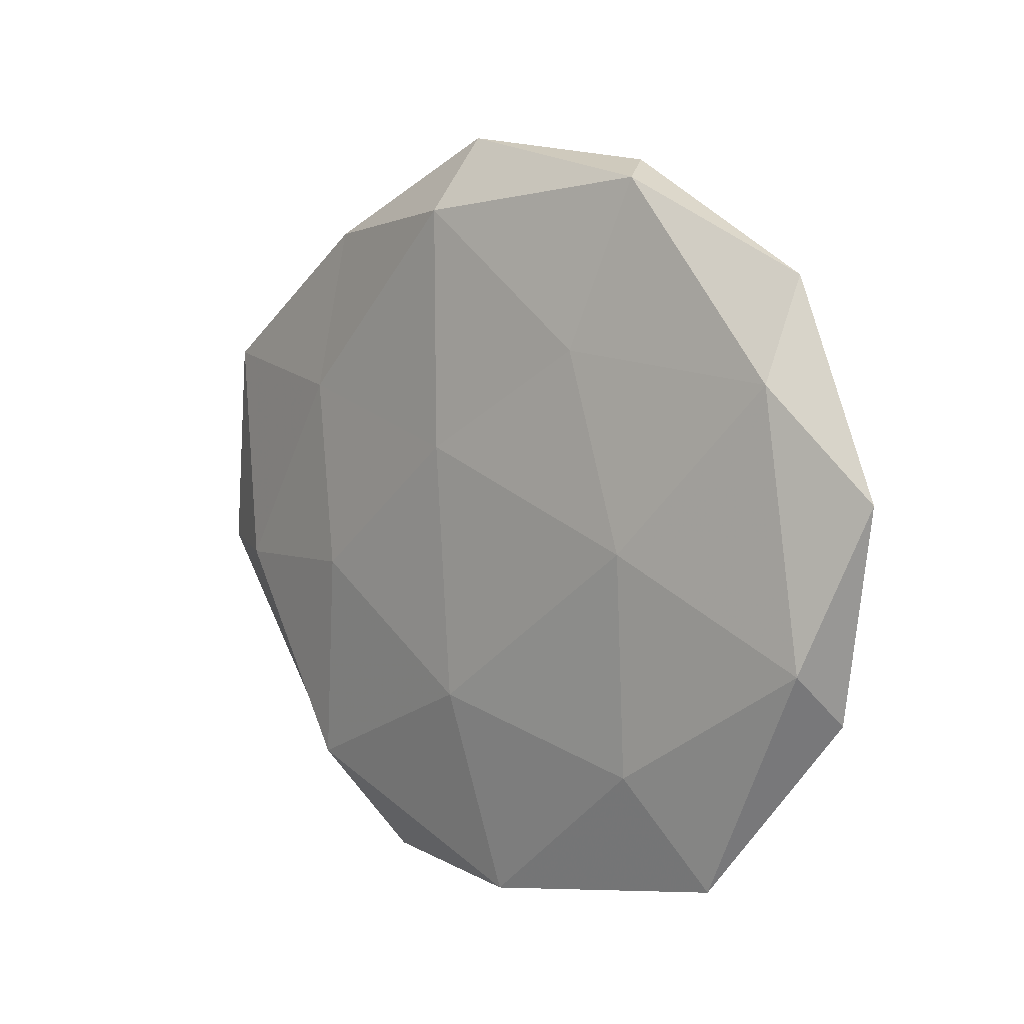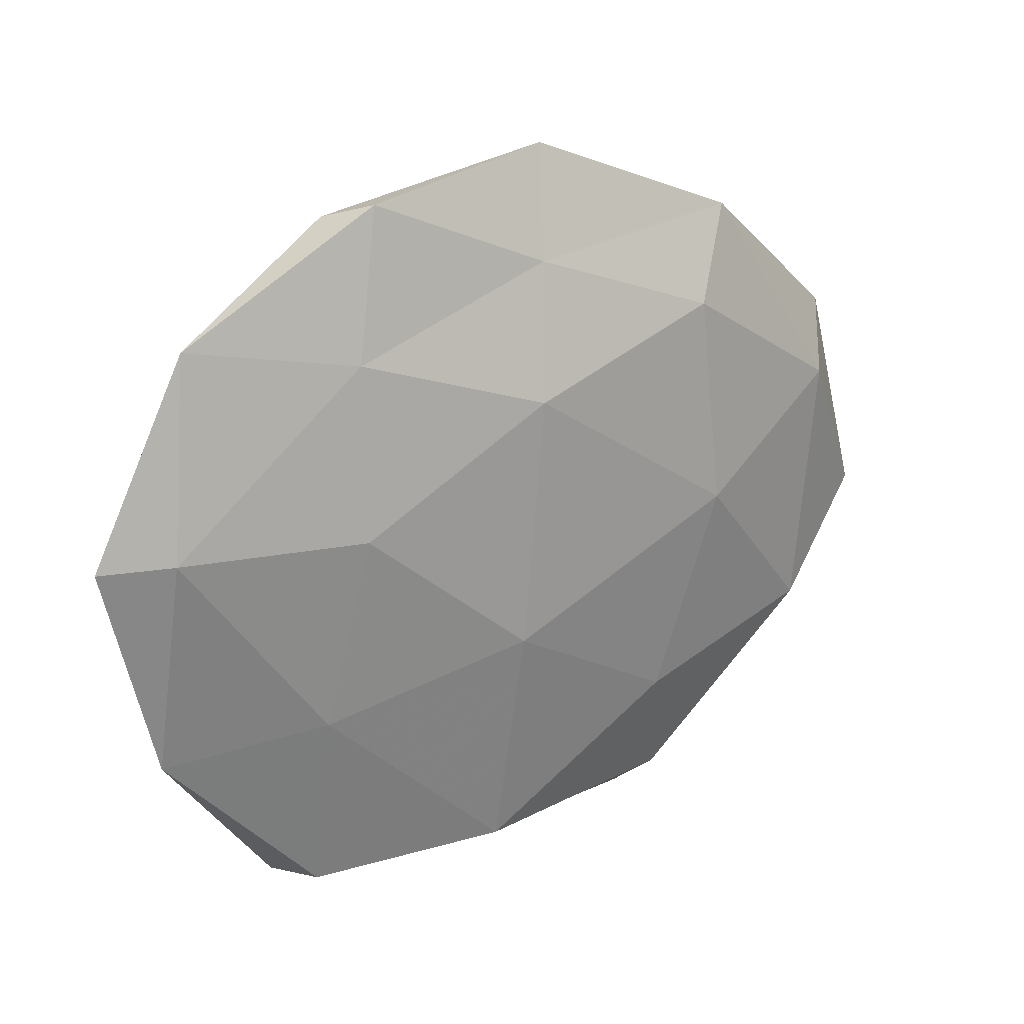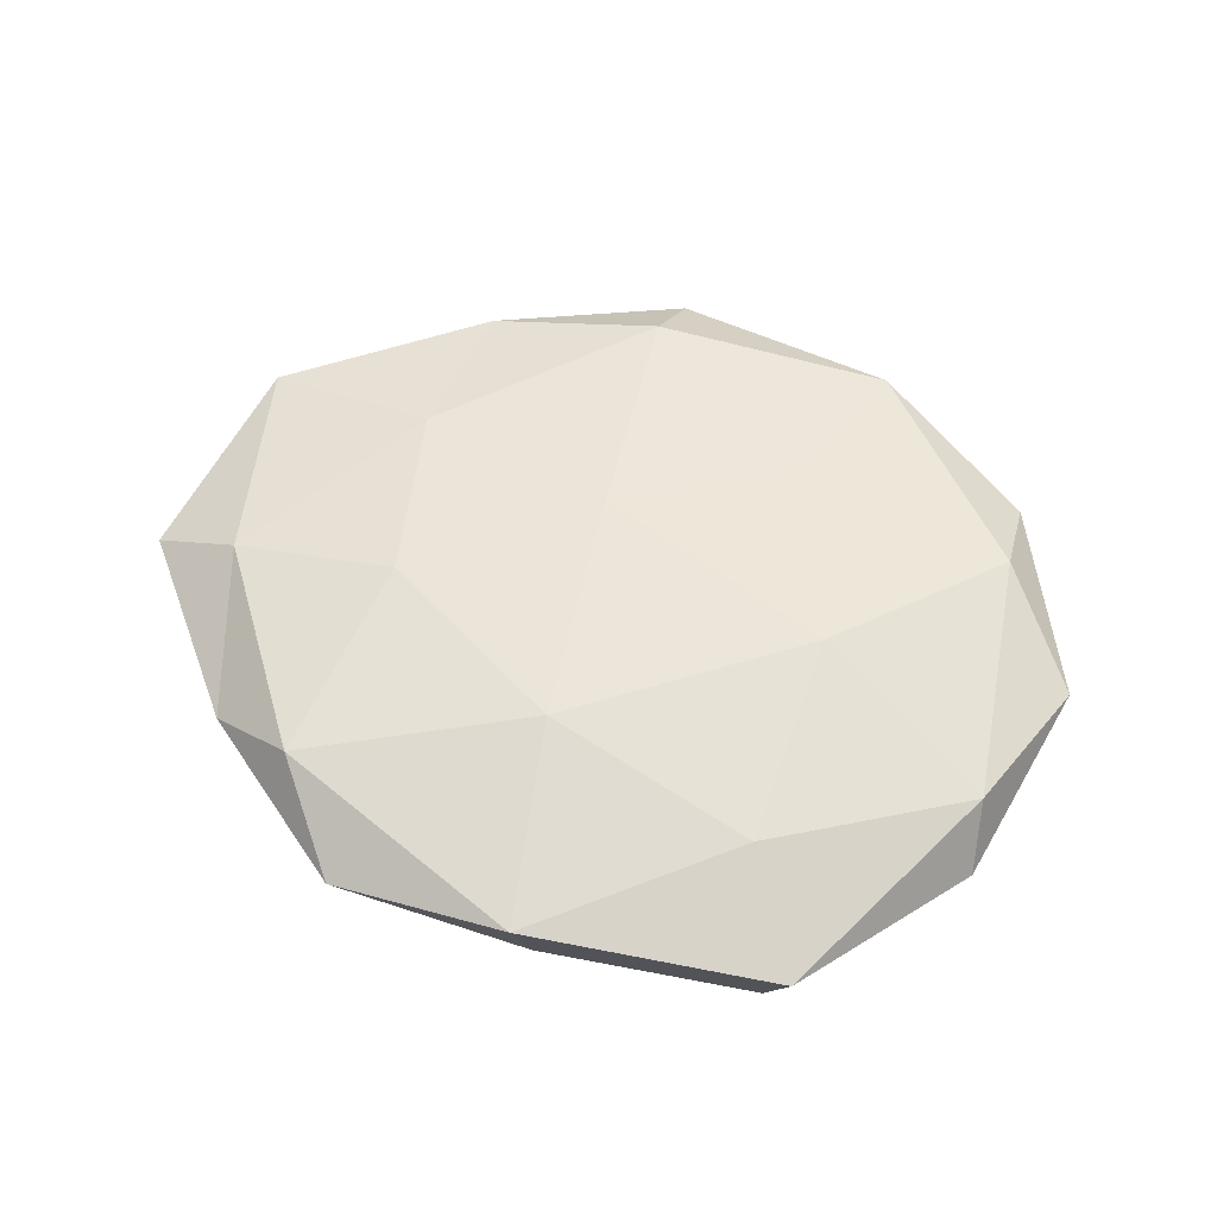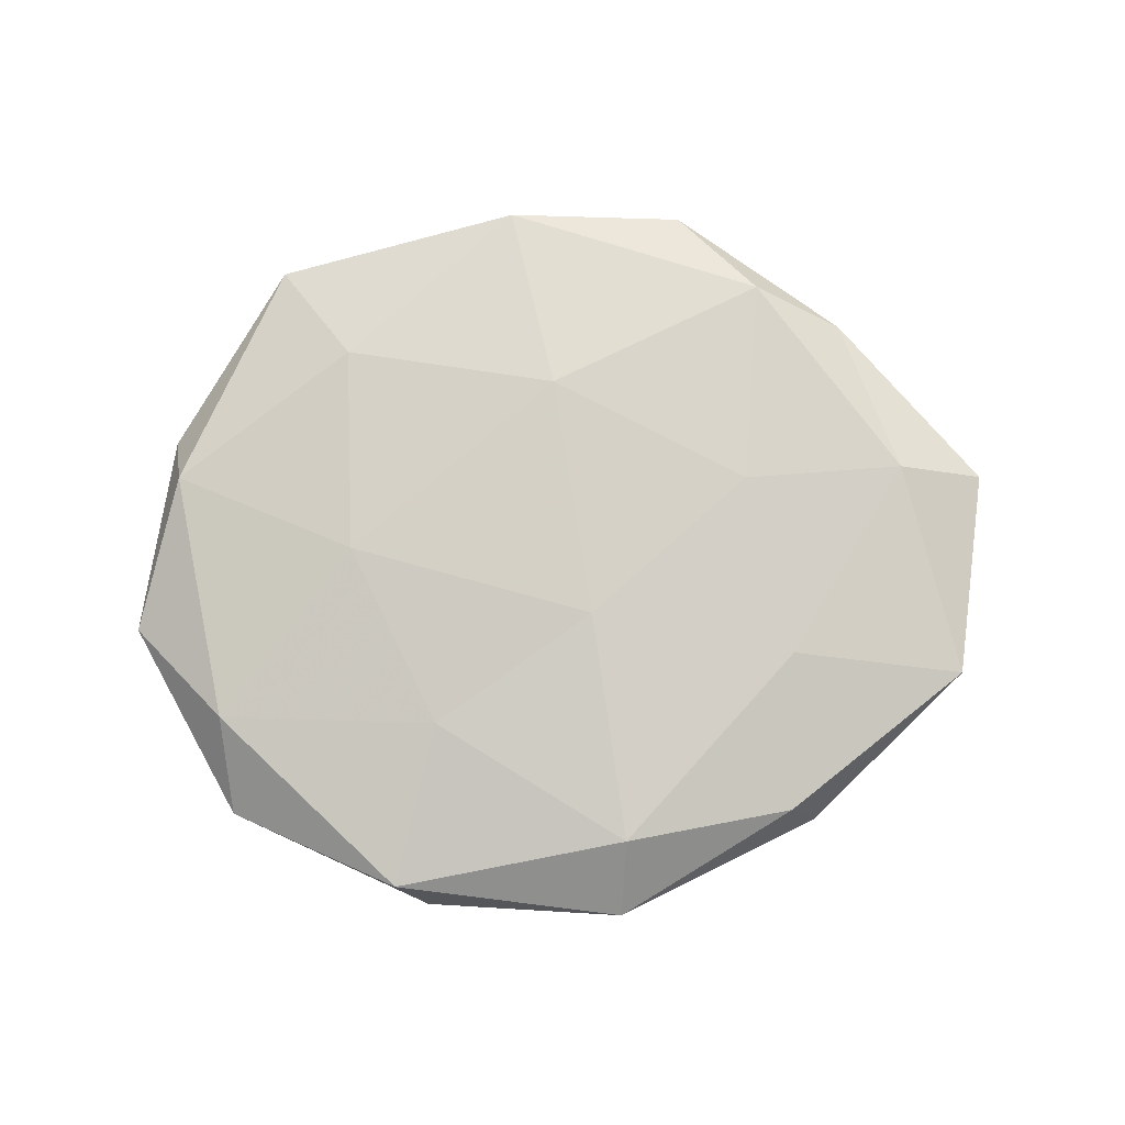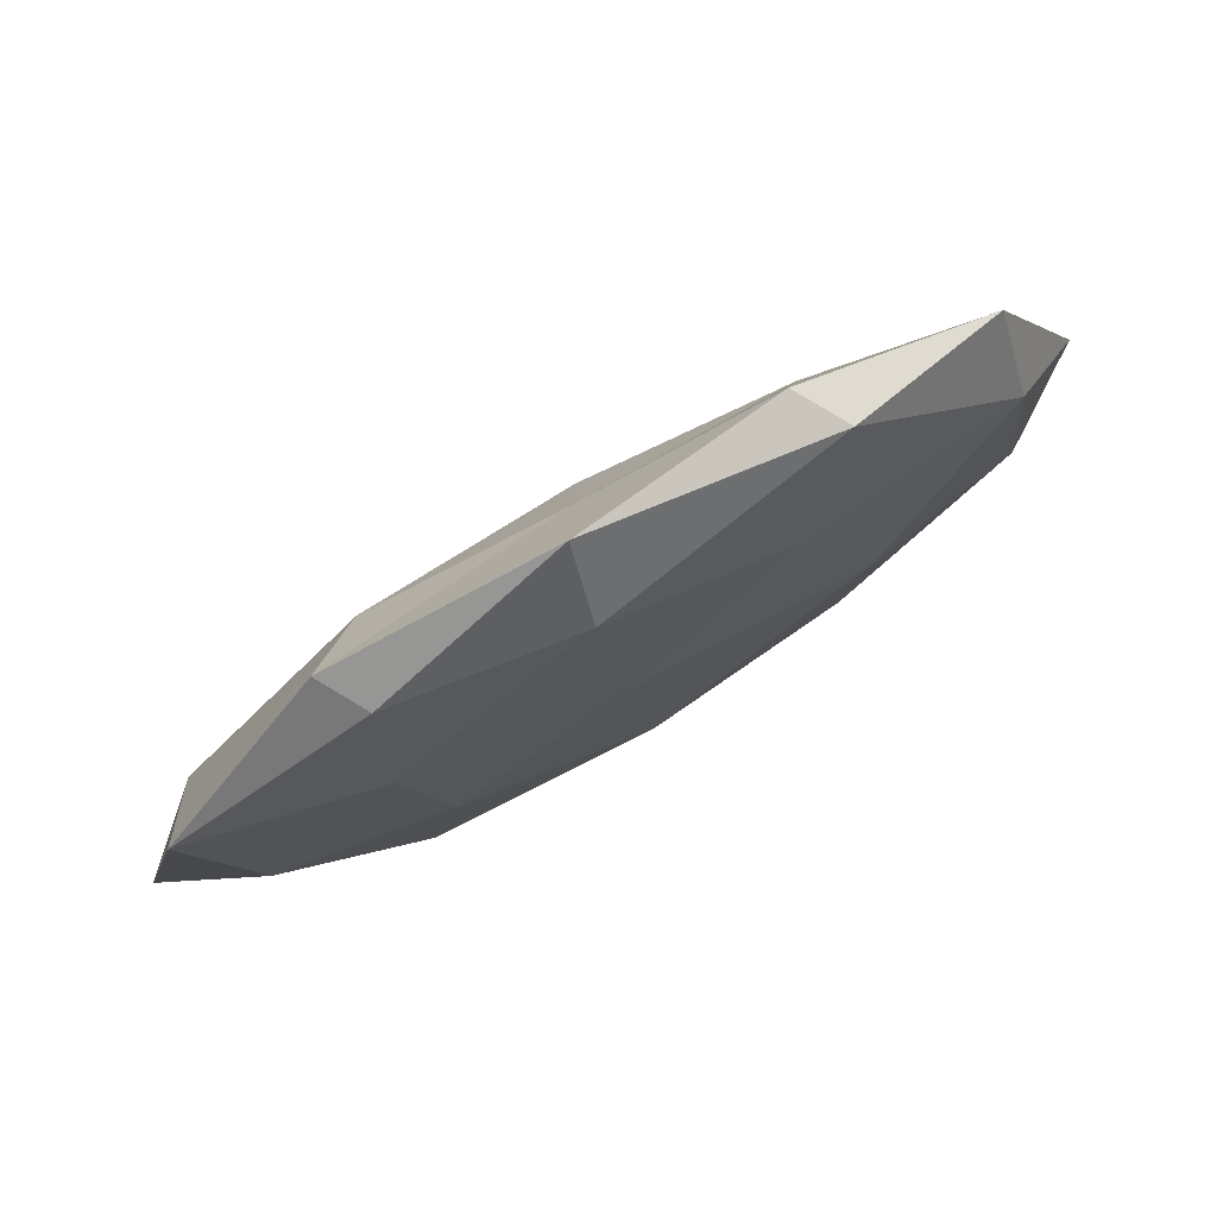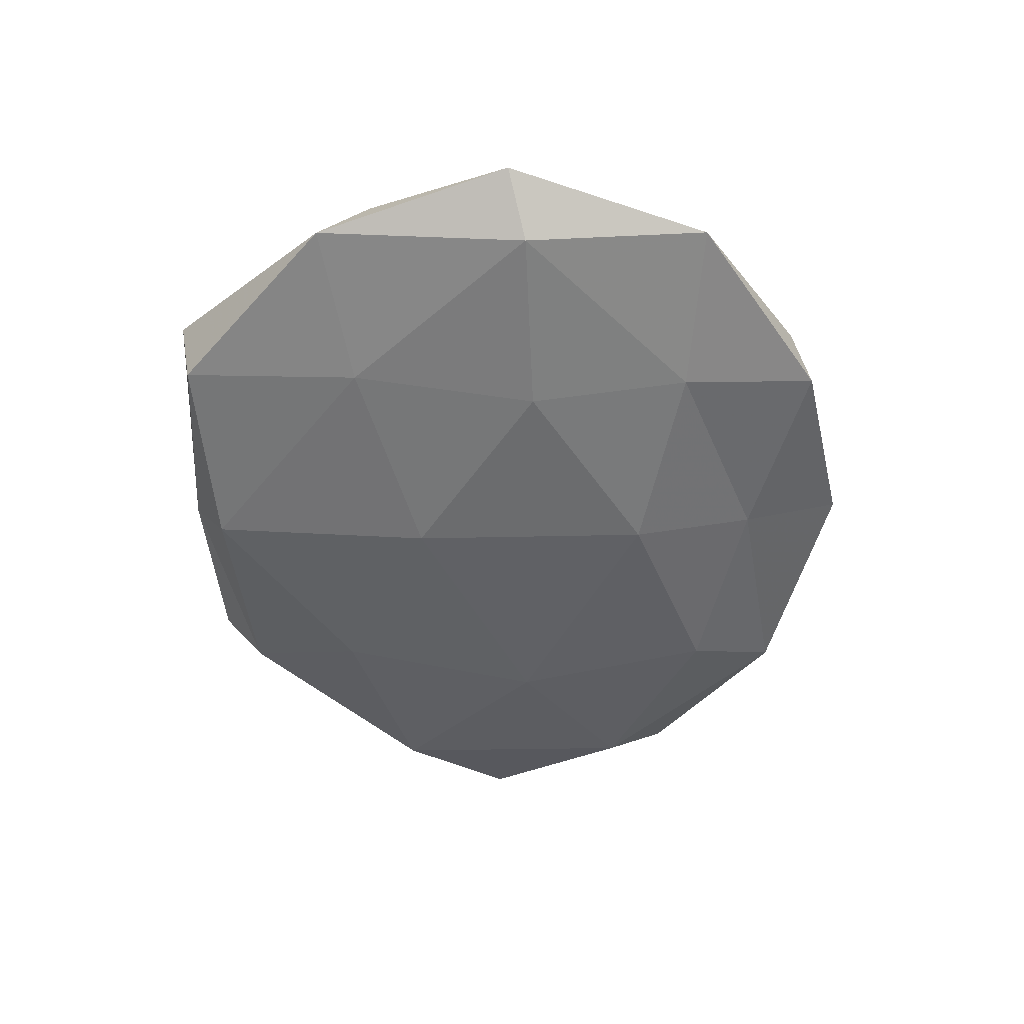
<metadata>
{"format":"obj","ext":"obj","renderer":"f3d","projection":"perspective","resolution":1024,"background":"white","views":[{"elev":7.3,"azim":45.7,"up":"+Y"},{"elev":23.9,"azim":146.2,"up":"+Y"},{"elev":58.7,"azim":18.4,"up":"+Z"},{"elev":78.8,"azim":176.6,"up":"+Z"},{"elev":78.3,"azim":-30.0,"up":"+Y"},{"elev":-50.6,"azim":96.4,"up":"+Z"}]}
</metadata>
<code>
v 0.02449 0.0304 -0.006459
v -0.03396 0.04035 -0.002208
v -0.004961 0.01173 0.01014
v 0.02601 0.008606 -0.00982
v -0.03053 0.03928 0.003773
v 0.03154 -0.01615 -0.007852
v 0.03568 -0.04127 0.002179
v -0.03206 0.01836 0.007435
v -0.003286 0.03832 -0.004872
v -0.001643 -0.02065 0.01097
v 0.006437 -0.04046 -0.008222
v 0.0272 0.0008028 0.009863
v 0.0458 0.03486 -0.001361
v 0.05113 -0.01163 0.00475
v 0.004166 -0.01037 -0.01164
v 0.004786 -0.04528 -0.001113
v -0.006583 0.05192 0.0009768
v -0.03095 -0.03367 0.007531
v 0.01963 0.0487 -0.00221
v -0.02699 0.02911 -0.007802
v -0.04687 -0.01921 -0.005521
v 0.01698 0.02515 0.007739
v -0.02013 -0.02495 -0.008771
v -0.02104 -0.04623 0.001997
v 0.05023 0.01018 -0.006187
v -0.05558 0.02176 0.002383
v -0.02863 0.001857 -0.01012
v 0.002749 -0.04686 0.00609
v -0.02714 -0.005892 0.009523
v -0.06115 -0.006241 -0.0001968
v 0.04636 0.02224 0.005395
v 0.05241 -0.01841 -0.002521
v -0.02344 -0.04088 -0.003851
v 0.05813 0.008688 -2.759e-05
v 0.02662 -0.02747 0.007862
v -0.04918 -0.007112 0.005681
v -0.05071 0.01385 -0.004808
v 0.02366 0.04642 0.003884
v -0.04284 -0.02911 0.001023
v -0.00766 0.04248 0.007877
v 0.0002406 0.0217 -0.01038
v 0.03227 -0.04051 -0.004394
f 12 3 10
f 4 6 15
f 6 11 15
f 2 5 17
f 2 17 9
f 19 1 9
f 13 1 19
f 9 17 19
f 20 2 9
f 12 22 3
f 15 11 23
f 25 4 1
f 25 6 4
f 25 1 13
f 26 5 2
f 26 8 5
f 23 27 15
f 21 27 23
f 7 28 16
f 18 28 10
f 16 28 24
f 18 24 28
f 8 29 3
f 10 3 29
f 29 18 10
f 31 12 14
f 31 22 12
f 14 7 32
f 32 6 25
f 33 11 16
f 33 23 11
f 21 23 33
f 24 33 16
f 34 25 13
f 34 13 31
f 34 31 14
f 34 14 32
f 34 32 25
f 35 12 10
f 14 35 7
f 14 12 35
f 7 35 28
f 10 28 35
f 36 8 26
f 36 29 8
f 36 18 29
f 30 36 26
f 37 2 20
f 26 2 37
f 37 20 27
f 37 27 21
f 30 37 21
f 30 26 37
f 13 19 38
f 38 19 17
f 13 38 31
f 31 38 22
f 39 24 18
f 30 21 39
f 21 33 39
f 39 33 24
f 39 18 36
f 30 39 36
f 8 3 40
f 5 8 40
f 40 17 5
f 40 3 22
f 38 17 40
f 22 38 40
f 1 4 41
f 1 41 9
f 15 41 4
f 9 41 20
f 27 41 15
f 27 20 41
f 6 42 11
f 42 7 16
f 16 11 42
f 32 42 6
f 32 7 42

</code>
